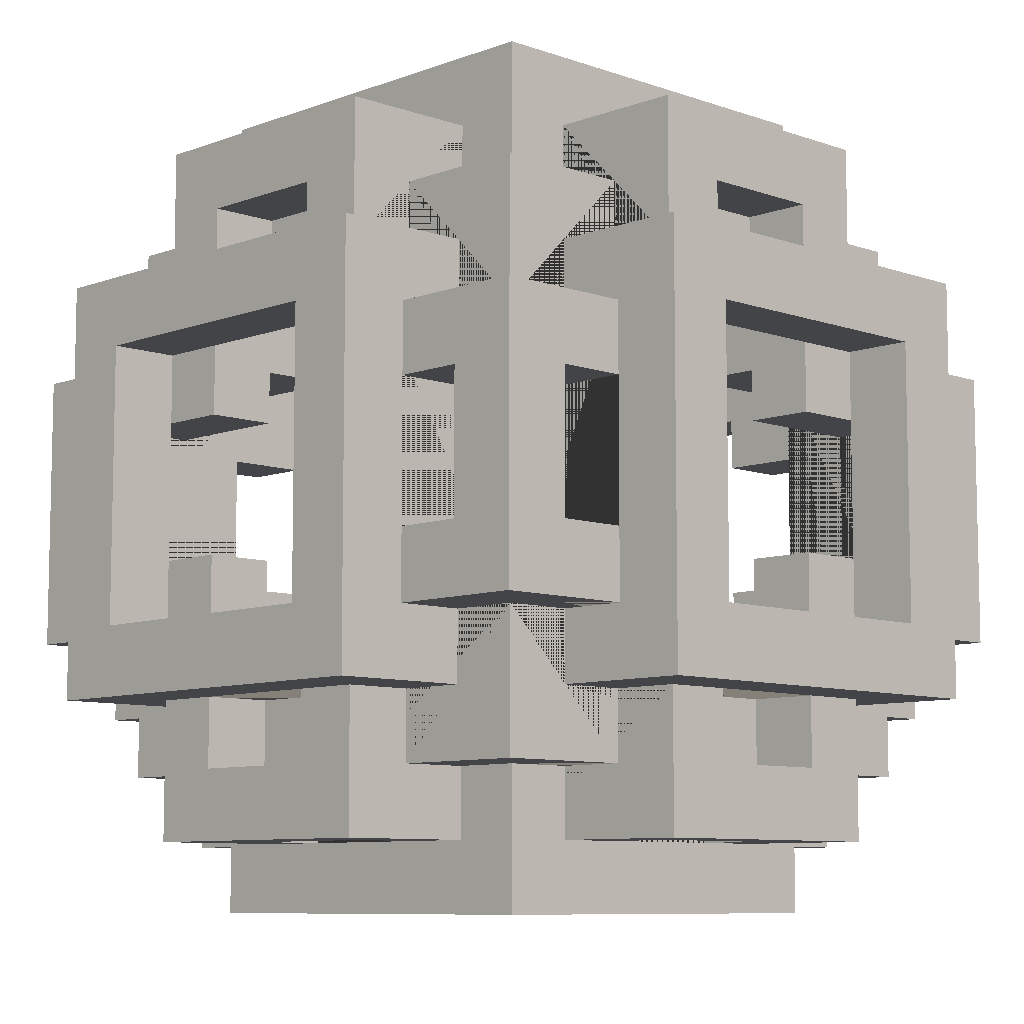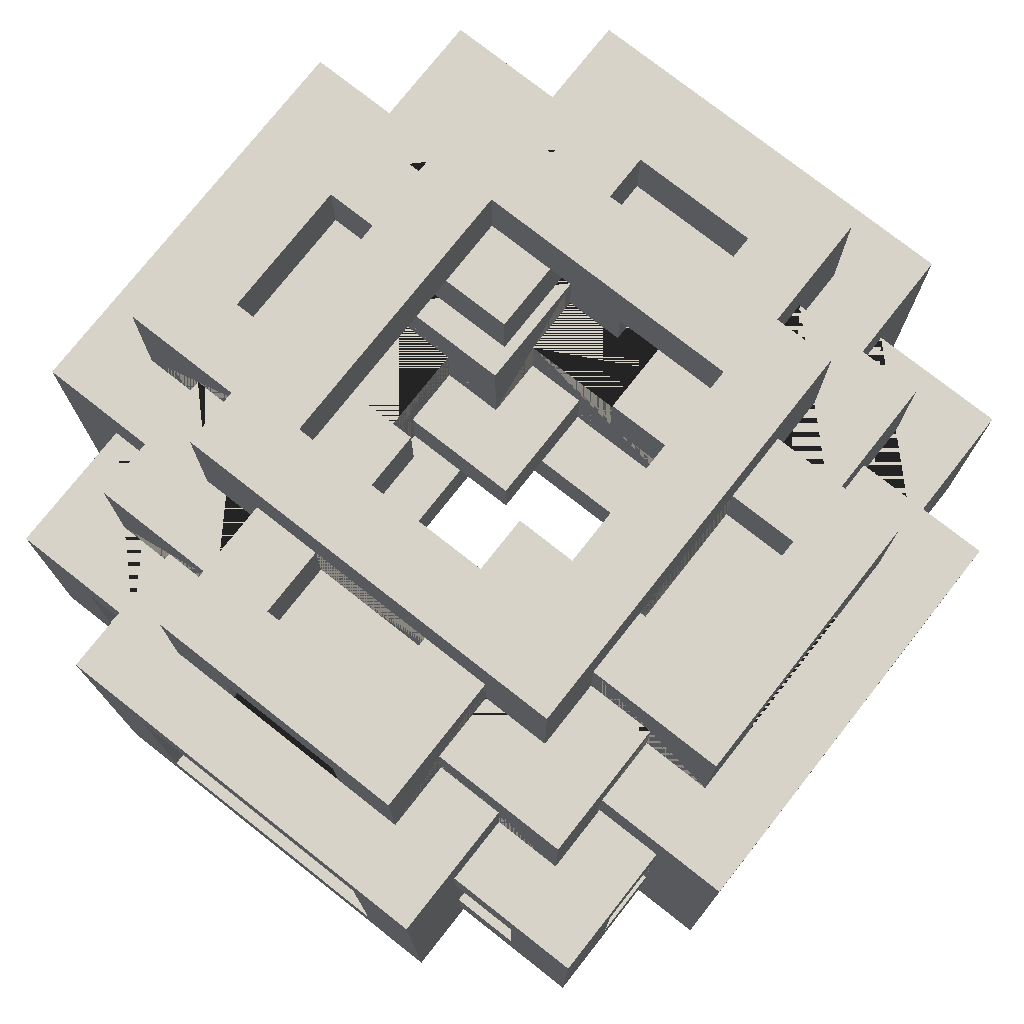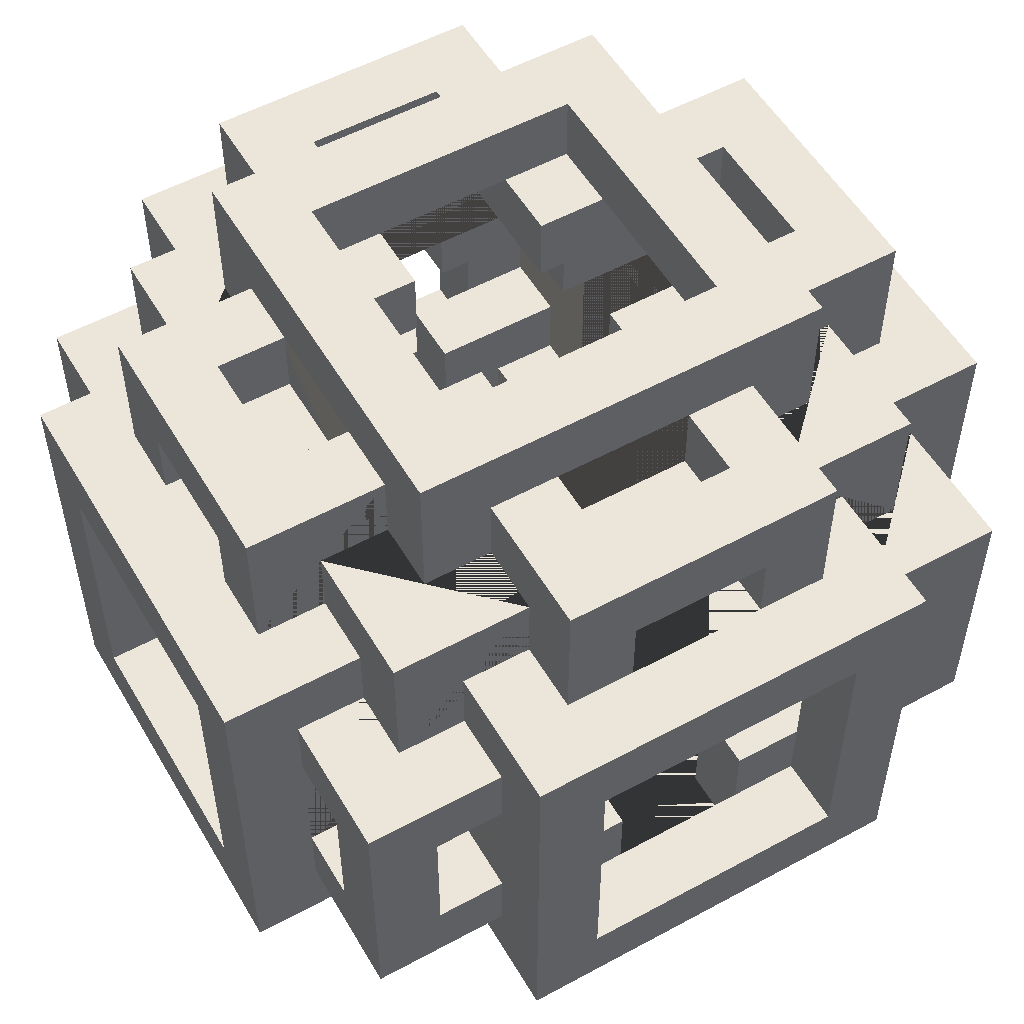
<metadata>
{"format":"obj","ext":"obj","renderer":"f3d","projection":"perspective","resolution":1024,"background":"white","views":[{"elev":-8.3,"azim":-44.2,"up":"+Z"},{"elev":76.1,"azim":38.2,"up":"+Z"},{"elev":54.3,"azim":60.0,"up":"+Y"}]}
</metadata>
<code>
g Mesh1 Group_1 Model
v 1.499e+04 3048 -3048
v 1.347e+04 4572 -3048
v 3048 3048 -3048
f 1 2 3
v 1.499e+04 15240 -3048
f 2 1 4
v 1.499e+04 4572 -4572
f 1 5 4
v 1.499e+04 3048 -15240
f 5 1 6
v 1.347e+04 3048 -4572
f 1 7 6
v 4572 3048 -4572
f 1 8 7
f 8 1 3
v 4572 3048 -13716
f 3 9 8
v 3048 3048 -15240
f 10 9 3
f 9 10 6
v 4572 4572 -15240
f 10 11 6
v 3048 15240 -15240
f 11 10 12
v 3048 4572 -13716
f 10 13 12
v 3048 4572 -4572
f 10 14 13
f 3 14 10
v 3048 13716 -4572
f 14 3 15
v 3048 15240 -3048
f 16 15 3
f 15 16 12
v 4572 15240 -4572
f 16 17 12
f 17 16 4
v 4572 13716 -3048
f 16 18 4
v 4572 4572 -3048
f 16 19 18
f 3 19 16
f 19 3 2
v 1.347e+04 4572 -4572
v 4572 4572 -4572
f 20 21 19 2
f 21 20 7 8
v 1.347e+04 3048 -13716
v 1.347e+04 4572 -13716
f 22 7 20 23
f 22 6 7
f 9 6 22
v 4572 4572 -13716
f 9 22 23 24
v 1.347e+04 4572 -15240
f 25 11 24 23
f 25 6 11
v 1.499e+04 15240 -15240
f 6 25 26
v 1.347e+04 13716 -15240
f 26 25 27
v 1.347e+04 13716 -13716
f 23 28 27 25
v 1.499e+04 4572 -13716
v 1.499e+04 13716 -13716
f 29 30 28 23
f 29 6 30
f 5 6 29
f 5 29 23 20
v 1.499e+04 13716 -4572
v 1.347e+04 13716 -4572
f 31 5 20 32
f 31 4 5
f 4 31 26
f 26 31 30
f 30 31 32 28
v 1.347e+04 15240 -4572
v 1.347e+04 15240 -13716
f 33 34 28 32
f 33 4 34
f 17 4 33
v 4572 13716 -4572
f 17 33 32 35
v 1.347e+04 13716 -3048
f 36 18 35 32
f 36 4 18
f 2 4 36
f 32 20 2 36
f 21 35 18 19
f 14 15 35 21
v 3048 13716 -13716
v 4572 13716 -13716
f 15 37 38 35
f 15 12 37
f 37 12 13
f 37 13 24 38
f 13 14 21 24
f 8 9 24 21
v 4572 13716 -15240
f 38 24 11 39
f 11 12 39
f 39 12 27
f 26 27 12
v 4572 15240 -13716
f 12 40 26
f 40 12 17
f 40 17 35 38
f 38 28 34 40
f 28 38 39 27
f 26 40 34
f 26 34 4
f 26 30 6
g Mesh2 Group_2 Model
v 1.194e+04 1524 -4572
v 1.194e+04 4572 -4572
v 1.194e+04 4572 -1524
v 1.194e+04 6096 -1524
v 1.194e+04 6096 -6096
v 1.194e+04 1524 -6096
f 41 42 43 44 45 46
v 6096 4572 -4572
v 4572 4572 -4572
v 4572 0 -4572
v 1.347e+04 0 -4572
v 1.347e+04 4572 -4572
v 6096 1524 -4572
f 47 48 49 50 51 42 41 52
v 6096 4572 -1524
v 1.347e+04 4572 -2.166e-12
v 4572 4572 -2.888e-12
f 47 53 43 42 51 54 55 48
v 6096 1524 -6096
v 6096 6096 -6096
v 6096 6096 -1524
f 53 47 52 56 57 58
f 52 41 46 56
v 1.194e+04 0 -6096
v 6096 0 -6096
f 59 60 56 46
f 50 60 59
f 49 60 50
v 6096 2.888e-12 -12192
f 60 49 61
v 4572 2.888e-12 -13716
f 62 61 49
v 1.347e+04 2.888e-12 -13716
f 61 62 63
v 1.194e+04 4572 -13716
v 6096 4572 -13716
v 6096 1524 -13716
v 1.194e+04 1524 -13716
f 64 23 63 62 24 65 66 67
v 1.194e+04 4572 -16764
v 6096 4572 -16764
v 4572 4572 -18288
v 1.347e+04 4572 -18288
f 64 68 69 65 24 70 71 23
v 1.194e+04 1524 -12192
v 1.194e+04 6096 -12192
v 1.194e+04 6096 -16764
f 68 64 67 72 73 74
v 6096 1524 -12192
f 75 72 67 66
v 1.194e+04 0 -12192
f 72 75 61 76
f 60 61 75 56
v 4572 1524 -12192
v 4572 1524 -6096
f 77 78 56 75
v 4572 4572 -12192
v 4572 4572 -6096
f 79 24 62 49 48 80 78 77
v 1524 4572 -12192
v 1524 4572 -6096
v 2.888e-12 4572 -4572
v 2.888e-12 4572 -13716
f 79 81 82 80 48 83 84 24
v 6096 6096 -12192
v 1524 6096 -12192
f 81 79 77 75 85 86
v 6096 6096 -16764
f 66 65 69 87 85 75
f 69 68 74 87
v 1.194e+04 6096 -18288
v 6096 6096 -18288
f 88 89 87 74
f 88 71 89
v 1.347e+04 13716 -18288
f 71 88 90
v 1.194e+04 12192 -18288
f 90 88 91
v 1.194e+04 12192 -16764
f 74 92 91 88
v 1.347e+04 6096 -16764
v 1.347e+04 12192 -16764
f 93 94 92 74
v 1.347e+04 6096 -13716
v 1.347e+04 12192 -13716
f 95 23 71 90 28 96 94 93
v 1.804e+04 13716 -13716
v 1.804e+04 4572 -13716
v 1.652e+04 6096 -13716
v 1.652e+04 12192 -13716
f 96 28 97 98 23 95 99 100
v 1.347e+04 13716 -12192
v 1.652e+04 13716 -12192
v 1.652e+04 13716 -6096
v 1.347e+04 13716 -6096
v 1.804e+04 13716 -4572
f 101 102 103 104 32 105 97 28
v 1.347e+04 16764 -12192
v 1.194e+04 16764 -12192
v 1.194e+04 12192 -12192
v 1.652e+04 12192 -12192
f 102 101 106 107 108 109
v 1.347e+04 18288 -13716
v 1.347e+04 18288 -4572
v 1.347e+04 16764 -6096
f 101 28 110 111 32 104 112 106
v 6096 13716 -13716
v 4572 13716 -13716
v 4572 18288 -13716
v 1.194e+04 13716 -13716
v 1.194e+04 16764 -13716
v 6096 16764 -13716
f 113 114 115 110 28 116 117 118
v 6096 13716 -16764
v 1.194e+04 13716 -16764
v 4572 13716 -18288
f 113 119 120 116 28 90 121 114
v 6096 16764 -12192
v 6096 12192 -12192
v 6096 12192 -16764
f 119 113 118 122 123 124
f 107 122 118 117
v 1.194e+04 18288 -12192
v 6096 18288 -12192
f 122 107 125 126
v 1.194e+04 18288 -6096
v 1.194e+04 16764 -6096
f 127 125 107 128
f 127 111 125
v 6096 18288 -6096
f 129 111 127
v 4572 18288 -4572
f 129 130 111
f 130 129 115
f 126 115 129
f 115 126 110
f 110 126 125
f 110 125 111
v 6096 16764 -6096
f 126 129 131 122
f 128 131 129 127
v 1.194e+04 16764 -4572
v 6096 16764 -4572
f 131 128 132 133
v 1.194e+04 13716 -1524
v 1.194e+04 13716 -4572
v 1.194e+04 12192 -6096
v 1.194e+04 12192 -1524
f 134 135 132 128 136 137
v 6096 13716 -1524
v 6096 13716 -4572
v 4572 13716 -4572
v 4572 13716 -2.166e-12
v 1.347e+04 13716 -2.166e-12
f 135 134 138 139 140 141 142 32
v 6096 12192 -1524
f 138 134 137 143
v 1.194e+04 12192 -2.166e-12
v 6096 12192 -3.61e-12
f 144 145 143 137
f 144 142 145
v 1.194e+04 6096 -0
f 146 142 144
f 146 54 142
f 54 146 55
v 6096 6096 -2.888e-12
f 147 55 146
f 55 147 141
f 141 147 145
f 58 143 145 147
v 4572 6096 -1524
v 4572 12192 -1524
f 148 149 143 58
v 4572 6096 -4572
v 4572 12192 -4572
f 150 48 55 141 140 151 149 148
v 2.888e-12 13716 -4572
v 1524 6096 -4572
v 1524 12192 -4572
f 151 140 152 83 48 150 153 154
v 4572 13716 -6096
v 1524 13716 -6096
v 1524 13716 -12192
v 4572 13716 -12192
v 2.888e-12 13716 -13716
f 155 156 157 158 114 159 152 140
v 4572 16764 -6096
v 6096 12192 -6096
v 1524 12192 -6096
f 156 155 160 131 161 162
v 4572 16764 -12192
f 155 140 130 115 114 158 163 160
f 135 32 111 130 140 139 133 132
f 133 139 138 143 161 131
f 154 162 161 143 149 151
v 1524 6096 -6096
f 164 162 154 153
v 0 6096 -6096
v 2.888e-12 12192 -6096
f 165 166 162 164
f 165 83 166
f 83 165 84
v 2.888e-12 6096 -12192
f 84 165 167
f 167 165 164 86
f 82 81 86 164
f 78 80 82 164 57 56
f 148 58 57 164 153 150
v 1524 12192 -12192
v 2.888e-12 12192 -12192
f 86 168 169 167
v 1524 6096 -13716
v 1524 12192 -13716
f 170 171 168 86
v 4572 6096 -13716
v 4572 12192 -13716
f 172 24 84 159 114 173 171 170
v 4572 6096 -16764
v 4572 12192 -16764
f 173 114 121 70 24 172 174 175
f 89 70 121
f 70 89 71
v 6096 12192 -18288
f 89 121 176
f 176 121 91
f 90 91 121
f 176 91 92 124
f 120 119 124 92
f 117 116 120 92 108 107
f 100 109 108 92 94 96
v 1.652e+04 6096 -12192
f 177 109 100 99
v 1.804e+04 6096 -12192
v 1.804e+04 12192 -12192
f 178 179 109 177
f 178 98 179
v 1.804e+04 6096 -6096
f 180 98 178
v 1.804e+04 4572 -4572
f 180 181 98
f 181 180 105
v 1.804e+04 12192 -6096
f 182 105 180
f 105 182 97
f 97 182 179
v 1.652e+04 12192 -6096
f 179 182 183 109
v 1.652e+04 6096 -6096
f 184 183 182 180
v 1.652e+04 6096 -4572
v 1.652e+04 12192 -4572
f 185 186 183 184
v 1.347e+04 6096 -4572
v 1.347e+04 12192 -4572
f 187 51 181 105 32 188 186 185
v 1.347e+04 6096 -1524
v 1.347e+04 12192 -1524
f 188 32 142 54 51 187 189 190
f 185 184 45 44 189 187
v 1.652e+04 4572 -6096
v 1.347e+04 4572 -6096
v 1.347e+04 1524 -6096
f 191 192 193 46 45 184
v 1.652e+04 4572 -12192
v 1.347e+04 4572 -12192
f 192 191 194 195 23 98 181 51
f 194 191 184 177
f 180 178 177 184
v 1.347e+04 1524 -12192
f 196 195 194 177 73 72
f 192 51 50 63 23 195 196 193
f 50 59 63
f 76 63 59
f 61 63 76
f 76 59 46 72
f 193 196 72 46
f 93 74 73 177 99 95
f 190 189 44 137
f 137 44 146 144
f 147 146 44 58
f 43 53 58 44
f 190 137 136 183 186 188
f 112 104 103 183 136 128
f 103 102 109 183
f 106 112 128 107
f 97 179 98
f 124 87 89 176
f 175 174 87 124
f 170 86 85 87 174 172
f 175 124 123 168 171 173
f 163 158 157 168 123 122
f 157 156 162 168
f 166 169 168 162
f 166 159 169
f 166 152 159
f 152 166 83
f 84 169 159
f 84 167 169
f 160 163 122 131
f 141 145 142
g Mesh3 Group_3 Model
v 1524 7620 -10668
v 1524 3048 -10668
v 3048 3048 -10668
v 3048 7620 -10668
f 197 198 199 200
f 197 86 198
v 1524 7620 -15240
f 86 197 201
v 3048 7620 -15240
f 200 202 201 197
v 3048 3048 -12192
v 3048 6096 -12192
v 3048 6096 -15240
f 203 204 205 202 200 199
v 6096 3048 -12192
v 1524 1524 -12192
f 206 75 207 86 204 203
v 6096 6096 -15240
v 6096 1524 -16764
v 6096 3048 -15240
f 208 87 209 75 206 210
v 1524 6096 -16764
f 208 205 204 86 211 87
v 7620 3048 -15240
v 7620 7620 -15240
f 205 208 210 212 213 202
v 7620 3048 -10668
f 203 199 214 212 210 206
v 3048 1524 -10668
v 7620 1524 -10668
f 214 199 215 216
v 3048 1524 -7620
v 3048 3048 -7620
f 217 215 199 218
v 1524 1524 -6096
f 217 219 215
v 6096 1524 -6096
f 219 217 220
v 7620 1524 -7620
f 220 217 221
v 7620 3048 -7620
f 218 222 221 217
v 6096 3048 -3048
v 7620 3048 -3048
v 3048 3048 -6096
v 6096 3048 -6096
f 223 224 222 218 225 226
v 6096 6096 -3048
v 3048 6096 -3048
v 3048 7620 -3048
v 7620 7620 -3048
f 223 227 228 229 230 224
v 6096 1524 -1524
v 6096 6096 -1524
f 226 220 231 232 227 223
v 3048 6096 -6096
v 1524 6096 -6096
f 233 234 219 220 226 225
v 1524 6096 -1524
f 233 228 227 232 235 234
v 3048 7620 -7620
f 228 233 225 218 236 229
v 1524 3048 -7620
v 1524 7620 -7620
f 237 238 236 218
f 219 238 237
f 234 238 219
v 1524 7620 -3048
f 234 239 238
f 235 239 234
v 1524 12192 -1524
f 239 235 240
v 3048 7620 -1524
f 235 241 240
v 7620 7620 -1524
f 235 242 241
f 232 242 235
v 7620 3048 -1524
f 232 243 242
f 231 243 232
v 1.042e+04 3048 -1524
f 243 231 244
v 1.194e+04 1524 -1524
f 245 244 231
v 1.194e+04 6096 -1524
f 244 245 246
v 1.194e+04 6096 -3048
v 1.194e+04 1524 -6096
v 1.194e+04 3048 -6096
v 1.194e+04 3048 -3048
f 247 246 245 248 249 250
v 1.499e+04 6096 -3048
v 1.499e+04 6096 -6096
v 1.652e+04 6096 -6096
v 1.652e+04 6096 -1524
f 247 251 252 253 254 246
v 1.042e+04 3048 -3048
v 1.042e+04 7620 -3048
v 1.499e+04 7620 -3048
f 251 247 250 255 256 257
v 1.499e+04 3048 -6096
v 1.499e+04 3048 -7620
v 1.042e+04 3048 -7620
f 258 259 260 255 250 249
v 1.499e+04 7620 -7620
f 258 252 251 257 261 259
v 1.652e+04 1524 -6096
f 249 248 262 253 252 258
v 1.499e+04 1524 -7620
f 248 263 262
v 1.042e+04 1524 -7620
f 248 264 263
v 1.042e+04 1524 -3048
f 264 248 265
f 245 265 248
v 7620 1524 -3048
f 245 266 265
f 231 266 245
f 231 221 266
f 220 221 231
f 222 224 266 221
f 224 255 265 266
f 255 224 243 244
f 230 242 243 224
f 230 229 241 242
v 3048 10668 -3048
v 3048 10668 -1524
f 229 267 268 241
v 1524 10668 -3048
f 239 269 267 229
f 239 240 269
v 1524 12192 -6096
f 270 269 240
v 1524 10668 -7620
f 269 270 271
v 1524 15240 -7620
f 271 270 272
v 1524 16764 -6096
f 273 272 270
v 1524 16764 -12192
f 272 273 274
v 3048 16764 -7620
f 273 275 274
v 6096 16764 -6096
f 275 273 276
v 6096 15240 -6096
v 3048 12192 -6096
v 3048 15240 -6096
f 277 276 273 270 278 279
v 6096 12192 -3048
v 6096 16764 -1524
v 6096 15240 -3048
f 280 143 281 276 277 282
v 3048 12192 -3048
f 280 283 278 270 240 143
v 7620 15240 -3048
v 7620 10668 -3048
f 283 280 282 284 285 267
v 3048 15240 -7620
v 7620 15240 -7620
f 279 286 287 284 282 277
v 3048 10668 -7620
f 279 278 283 267 288 286
f 288 267 269 271
f 271 272 286 288
v 1524 15240 -10668
v 3048 15240 -10668
f 272 289 290 286
f 272 274 289
v 1524 10668 -10668
f 289 274 291
v 1524 12192 -12192
f 291 274 292
v 3048 12192 -12192
v 6096 16764 -12192
v 6096 15240 -12192
v 3048 15240 -12192
f 293 292 274 294 295 296
v 3048 12192 -15240
v 6096 12192 -15240
v 1524 12192 -16764
f 293 297 298 124 299 292
v 3048 10668 -10668
v 3048 10668 -15240
f 297 293 296 290 300 301
v 6096 15240 -15240
v 7620 15240 -15240
v 7620 15240 -10668
f 302 303 304 290 296 295
v 7620 10668 -15240
f 302 298 297 301 305 303
v 6096 16764 -16764
f 295 294 306 124 298 302
v 7620 16764 -10668
f 294 307 306
v 3048 16764 -10668
f 294 308 307
f 274 308 294
f 308 274 275
f 308 275 286 290
v 7620 16764 -7620
f 287 286 275 309
f 275 276 309
v 7620 16764 -3048
f 309 276 310
f 281 310 276
v 1.194e+04 16764 -1524
f 310 281 311
v 7620 15240 -1524
f 281 312 311
f 143 312 281
v 7620 10668 -1524
f 143 313 312
f 313 143 268
f 240 268 143
f 240 241 268
f 267 285 313 268
f 313 285 284 312
v 1.042e+04 15240 -3048
v 1.042e+04 15240 -1524
f 284 314 315 312
v 1.042e+04 16764 -3048
f 314 284 310 316
f 284 287 309 310
f 310 311 316
v 1.042e+04 16764 -7620
f 316 311 317
v 1.194e+04 16764 -6096
f 317 311 318
v 1.194e+04 15240 -6096
v 1.194e+04 12192 -1524
v 1.194e+04 12192 -3048
v 1.194e+04 15240 -3048
f 319 318 311 320 321 322
v 1.499e+04 12192 -6096
v 1.652e+04 16764 -6096
v 1.499e+04 15240 -6096
f 323 183 324 318 319 325
v 1.499e+04 12192 -3048
v 1.652e+04 12192 -1524
f 323 326 321 320 327 183
v 1.499e+04 15240 -7620
v 1.499e+04 10668 -7620
v 1.499e+04 10668 -3048
f 326 323 325 328 329 330
v 1.042e+04 15240 -7620
f 322 314 331 328 325 319
v 1.042e+04 10668 -3048
f 322 321 326 330 332 314
v 1.499e+04 10668 -1524
v 1.042e+04 10668 -1524
f 332 330 333 334
v 1.499e+04 7620 -1524
f 330 257 335 333
v 1.652e+04 10668 -3048
v 1.652e+04 7620 -3048
f 336 337 257 330
f 336 327 337
f 327 336 183
v 1.652e+04 10668 -7620
f 183 336 338
f 330 329 338 336
v 1.652e+04 15240 -7620
f 339 338 329 328
f 324 338 339
f 183 338 324
v 1.652e+04 16764 -12192
f 324 339 340
v 1.652e+04 15240 -10668
f 340 339 341
v 1.499e+04 15240 -10668
f 341 339 328 342
v 1.499e+04 16764 -7620
v 1.499e+04 16764 -10668
f 343 344 342 328
f 343 324 344
f 343 318 324
f 317 318 343
f 328 331 317 343
f 331 314 316 317
f 340 344 324
f 107 344 340
v 1.042e+04 16764 -10668
f 107 345 344
v 1.042e+04 16764 -15240
f 345 107 346
v 1.194e+04 16764 -16764
f 347 346 107
v 7620 16764 -15240
f 347 348 346
f 306 348 347
f 306 307 348
f 304 303 348 307
v 1.042e+04 15240 -15240
f 303 349 346 348
v 7620 15240 -16764
v 1.042e+04 15240 -16764
f 349 303 350 351
v 7620 10668 -16764
f 305 352 350 303
v 3048 10668 -16764
f 305 301 353 352
v 3048 7620 -16764
f 301 202 354 353
v 1524 10668 -15240
f 355 201 202 301
f 355 299 201
f 355 292 299
f 291 292 355
f 301 300 291 355
f 289 291 300 290
f 211 201 299
f 86 201 211
f 354 211 299
f 211 354 87
v 7620 7620 -16764
f 356 87 354
v 7620 3048 -16764
f 357 87 356
f 357 209 87
v 1.194e+04 1524 -16764
f 209 357 358
v 1.042e+04 3048 -16764
f 359 358 357
f 358 359 74
v 1.042e+04 7620 -16764
f 74 359 360
v 1.042e+04 7620 -15240
v 1.042e+04 3048 -15240
f 361 360 359 362
v 1.499e+04 7620 -15240
v 1.499e+04 7620 -16764
f 361 363 364 360
v 1.194e+04 3048 -15240
v 1.194e+04 6096 -15240
v 1.499e+04 6096 -15240
f 365 366 367 363 361 362
v 1.194e+04 3048 -12192
f 368 72 358 74 366 365
v 1.499e+04 6096 -12192
v 1.652e+04 1524 -12192
v 1.499e+04 3048 -12192
f 369 177 370 72 368 371
v 1.652e+04 6096 -16764
f 369 367 366 74 372 177
v 1.499e+04 3048 -10668
v 1.499e+04 7620 -10668
f 367 369 371 373 374 363
v 1.042e+04 3048 -10668
f 365 362 375 373 371 368
v 1.042e+04 1524 -15240
v 1.042e+04 1524 -10668
f 375 362 376 377
v 7620 1524 -15240
f 378 376 362 212
f 378 358 376
f 378 209 358
f 209 378 75
f 216 75 378
f 215 75 216
f 215 207 75
f 207 215 219
f 219 237 207
f 207 237 198
f 198 237 218 199
f 207 198 86
f 212 214 216 378
f 376 358 377
f 377 358 72
v 1.499e+04 1524 -10668
f 377 72 379
f 379 72 370
f 379 370 263
f 262 263 370
v 1.652e+04 3048 -7620
f 380 262 370
f 262 380 253
v 1.652e+04 7620 -7620
f 253 380 381
f 381 380 259 261
v 1.652e+04 3048 -10668
f 380 382 373 259
f 380 370 382
v 1.652e+04 7620 -10668
f 382 370 383
f 383 370 177
v 1.652e+04 7620 -15240
f 383 177 384
f 384 177 372
v 1.652e+04 10668 -15240
f 384 372 385
v 1.652e+04 12192 -16764
f 386 385 372
f 109 385 386
v 1.652e+04 10668 -10668
f 109 387 385
f 340 387 109
f 340 341 387
v 1.499e+04 10668 -10668
f 387 341 342 388
v 1.499e+04 15240 -12192
v 1.499e+04 12192 -12192
v 1.499e+04 12192 -15240
v 1.499e+04 10668 -15240
f 389 390 391 392 388 342
v 1.194e+04 15240 -12192
f 393 107 340 109 390 389
v 1.194e+04 12192 -15240
v 1.194e+04 15240 -15240
f 394 92 347 107 393 395
f 394 391 390 109 386 92
v 1.042e+04 10668 -15240
f 391 394 395 349 396 392
v 1.042e+04 15240 -10668
f 389 342 397 349 395 393
f 397 342 344 345
f 349 397 345 346
v 1.042e+04 10668 -16764
f 398 396 349 351
v 1.499e+04 10668 -16764
f 392 396 398 399
f 398 92 399
f 92 398 351
f 92 351 347
f 347 351 350
f 347 350 306
f 350 124 306
f 352 124 350
f 124 352 353
f 124 353 299
f 354 299 353
f 386 399 92
f 386 364 399
f 372 364 386
f 372 360 364
f 74 360 372
f 363 392 399 364
f 384 385 392 363
f 388 392 385 387
f 363 374 383 384
f 382 383 374 373
f 379 263 259 373
f 260 259 263 264
f 255 260 264 265
f 373 375 377 379
f 261 257 337 381
f 337 253 381
f 337 254 253
f 254 337 327
f 335 254 327
f 254 335 246
v 1.042e+04 7620 -1524
f 400 246 335
f 244 246 400
f 400 256 255 244
f 257 256 400 335
f 335 327 333
f 333 327 334
f 334 327 320
f 320 315 334
f 315 320 311
f 315 311 312
f 332 334 315 314
f 359 357 212 362
f 356 213 212 357
f 202 213 356 354
f 290 304 307 308
f 229 236 238 239

</code>
